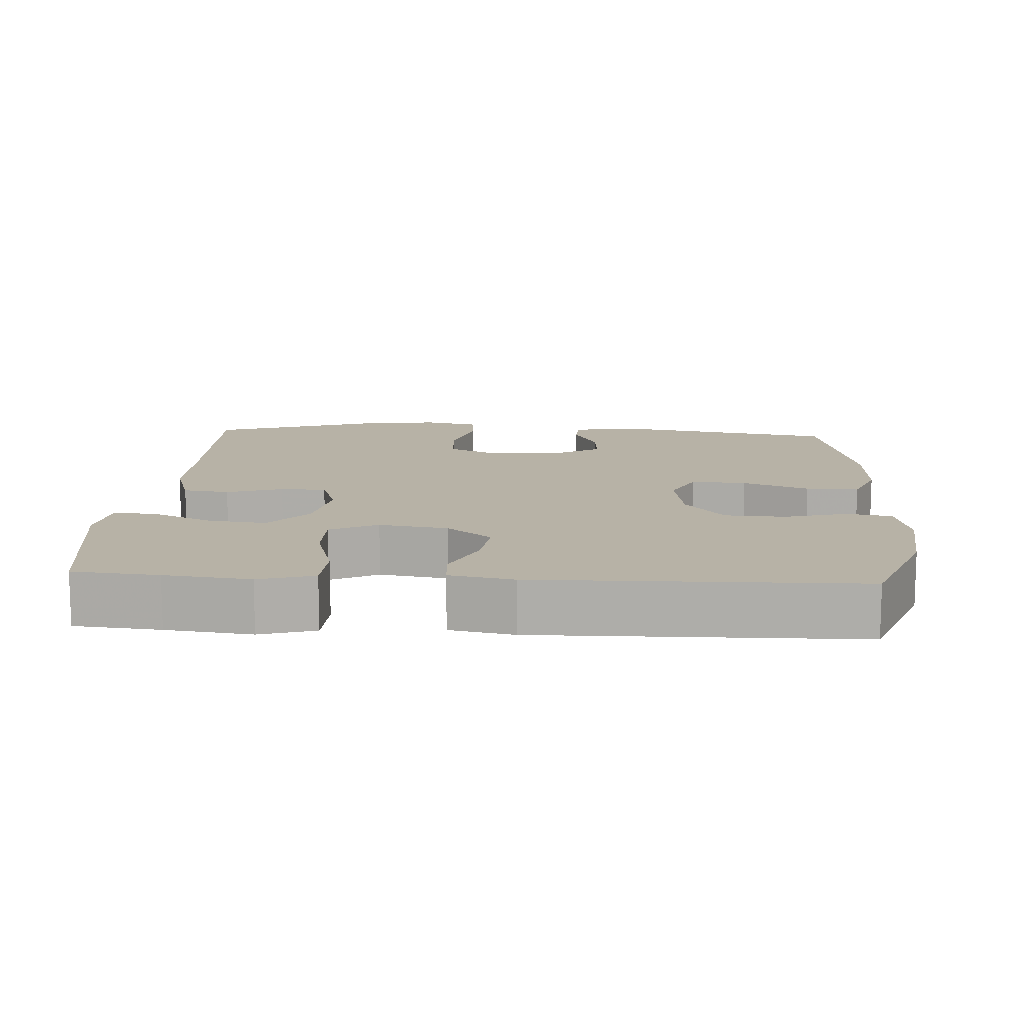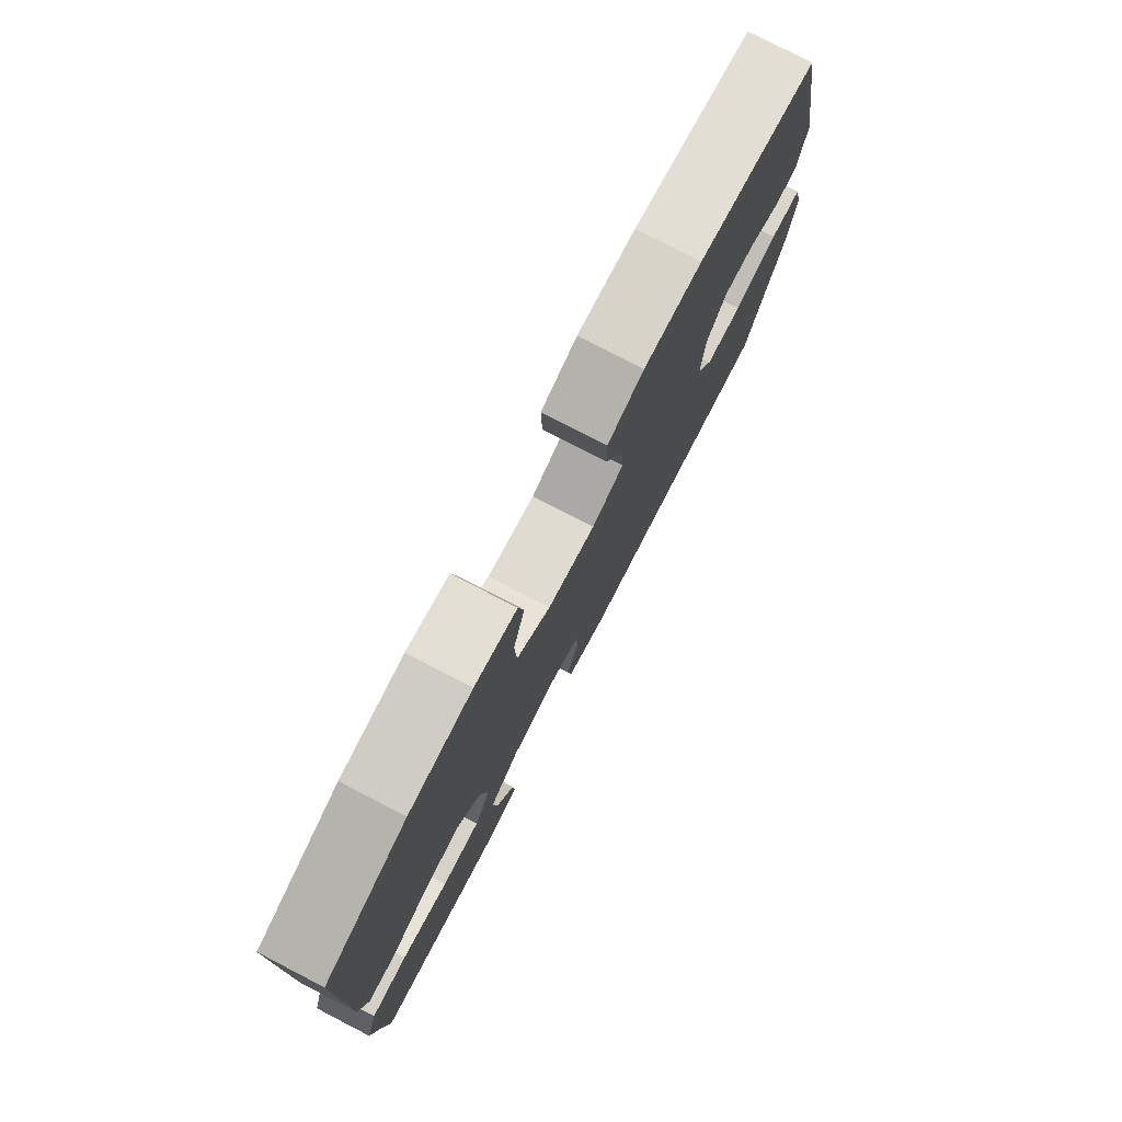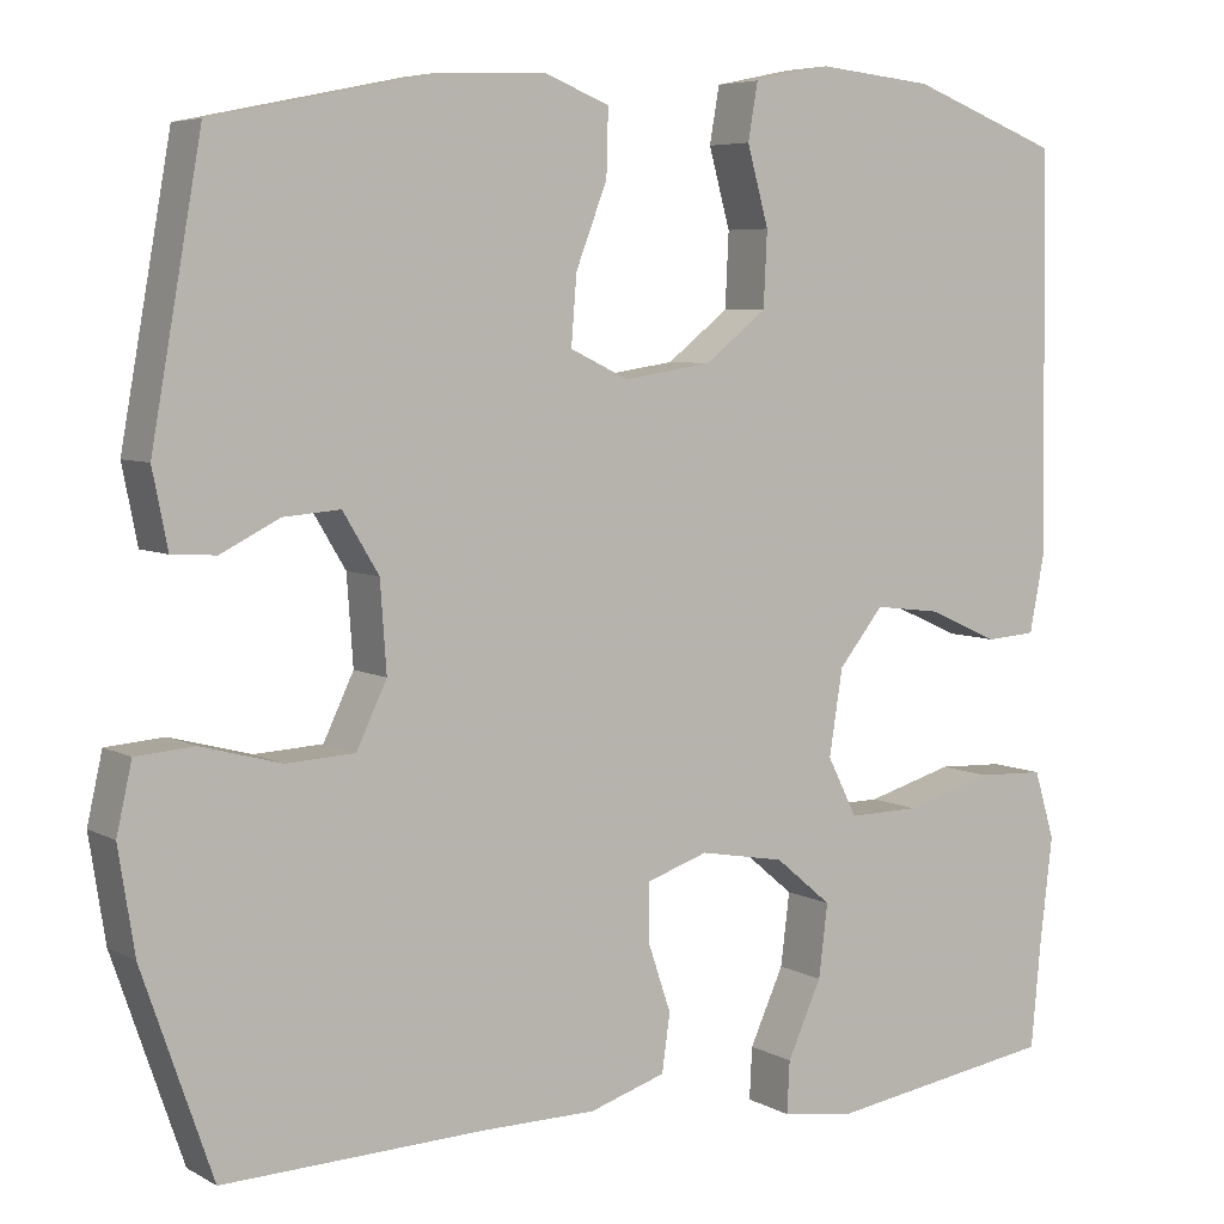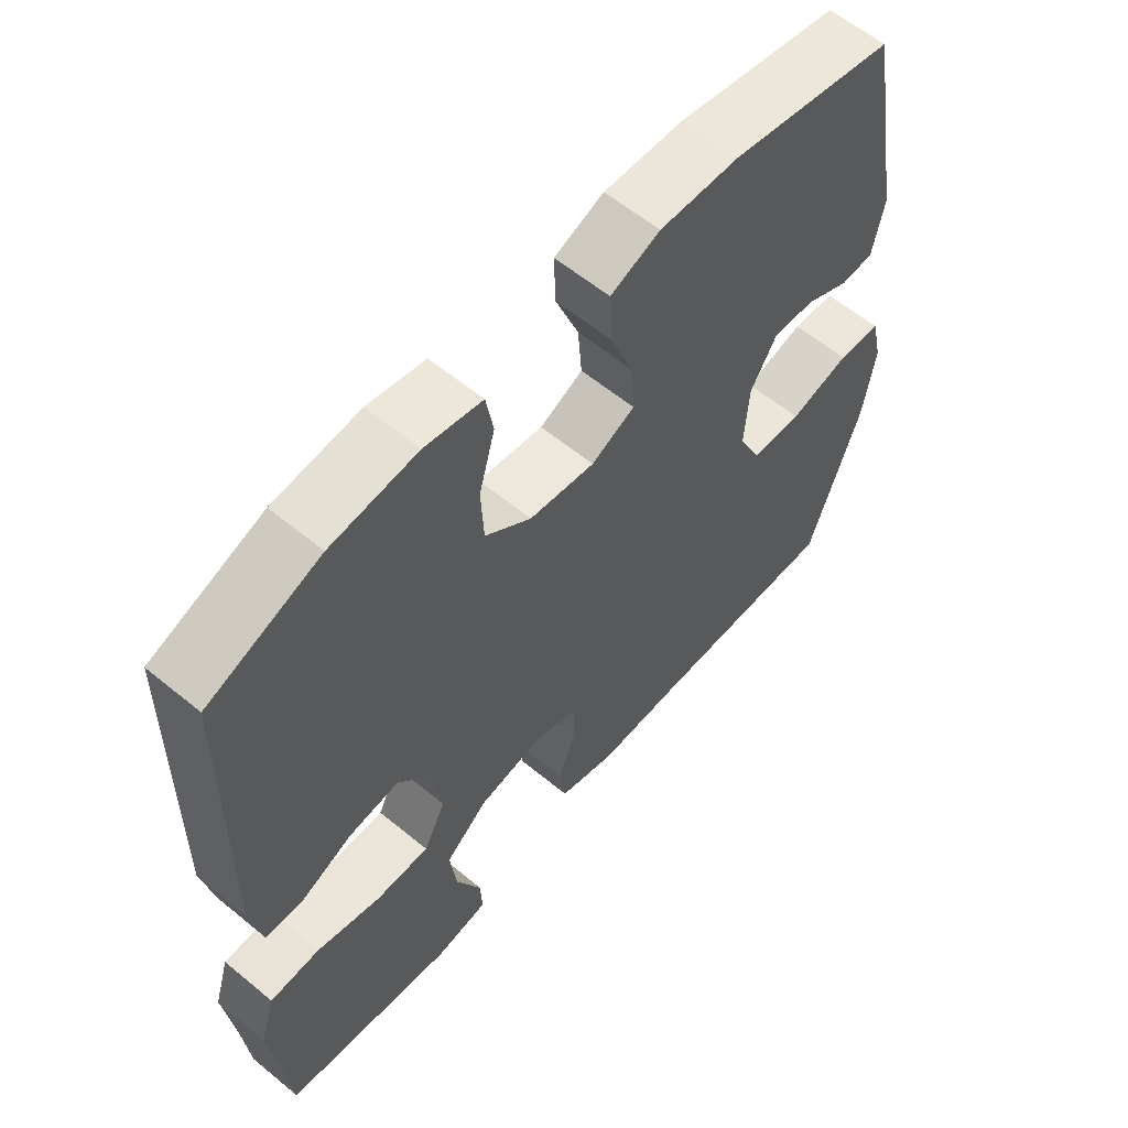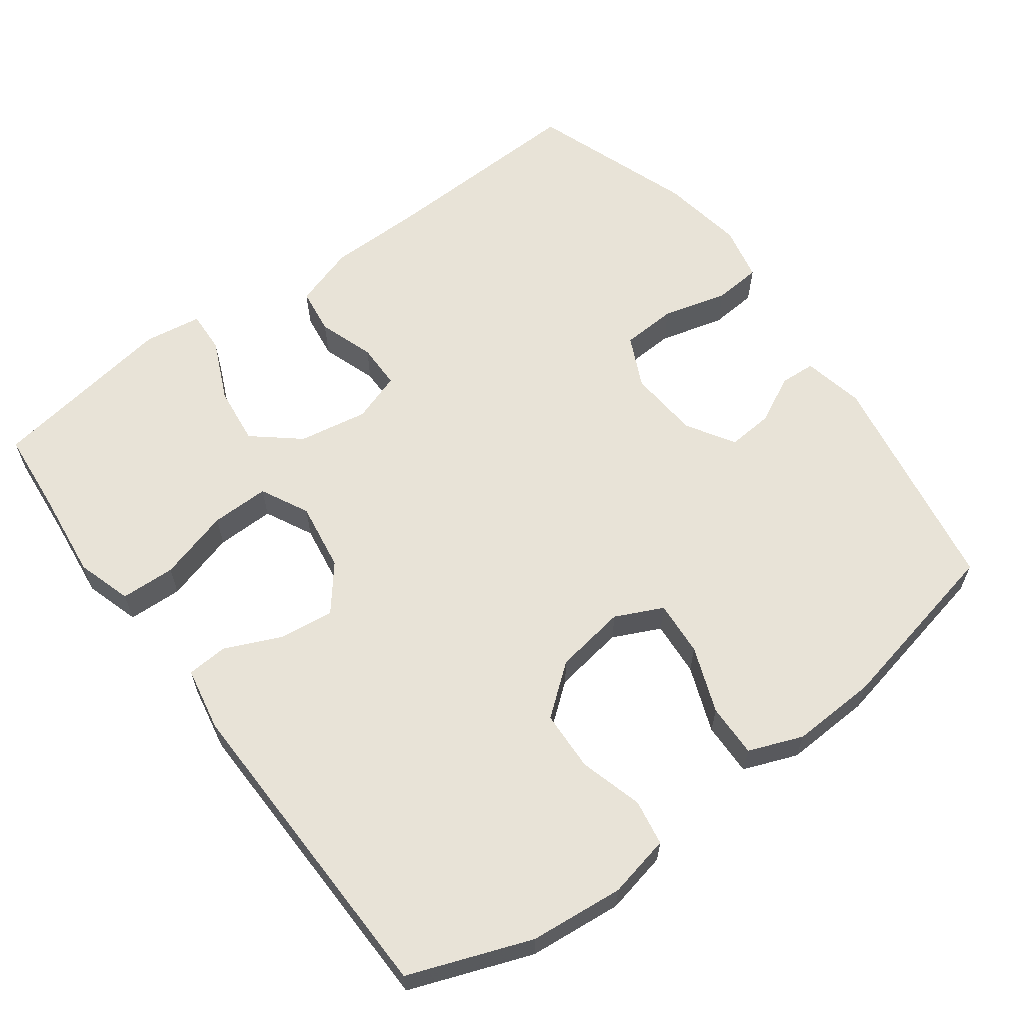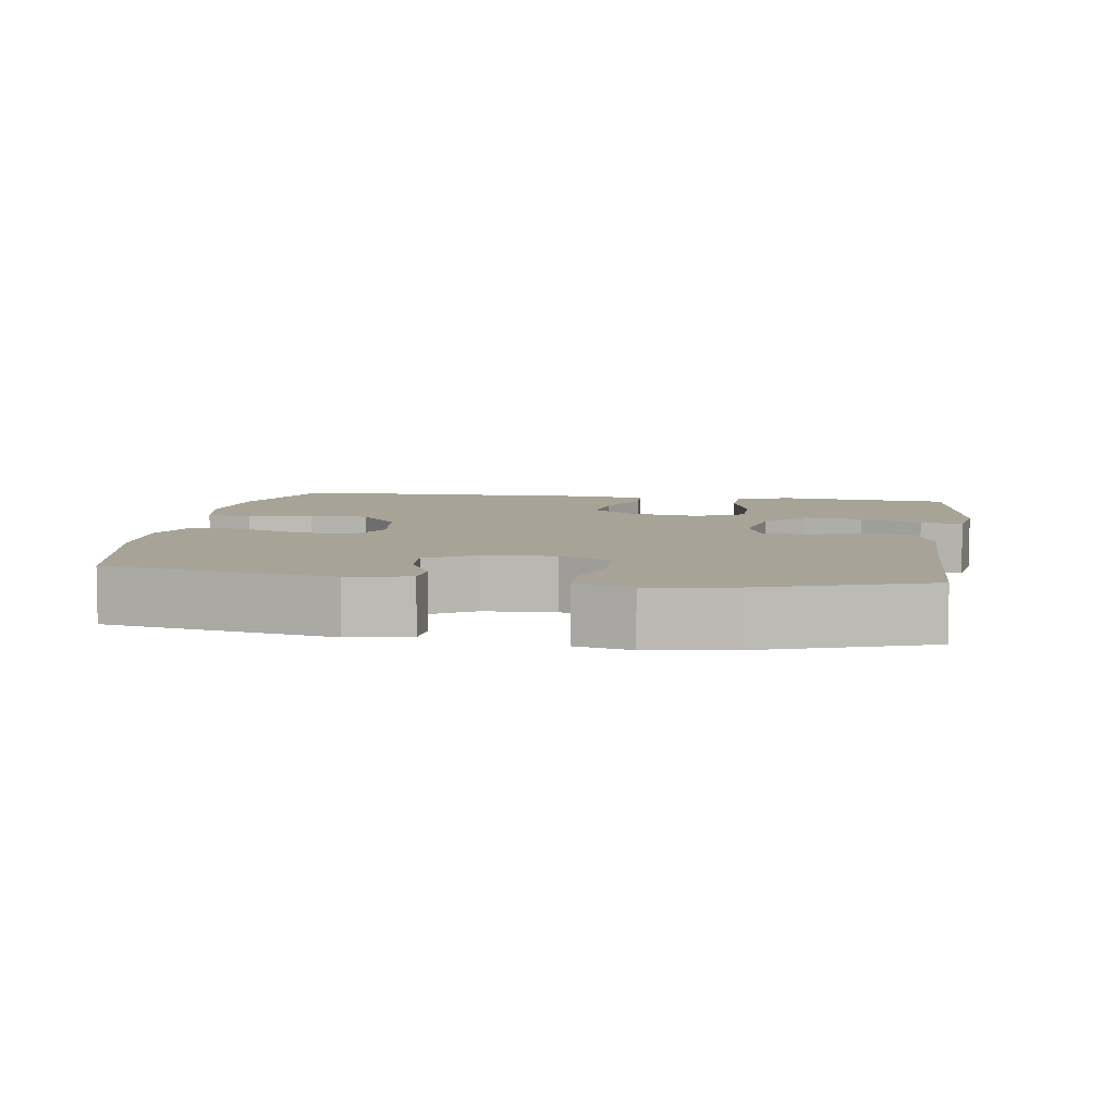
<metadata>
{"format":"obj","ext":"obj","renderer":"f3d","projection":"perspective","resolution":1024,"background":"white","views":[{"elev":12.4,"azim":-86.5,"up":"+Y"},{"elev":78.6,"azim":-62.7,"up":"+Z"},{"elev":5.9,"azim":147.8,"up":"+Z"},{"elev":59.8,"azim":-49.8,"up":"+Z"},{"elev":61.7,"azim":-36.7,"up":"+Y"},{"elev":6.7,"azim":99.0,"up":"+Y"}]}
</metadata>
<code>
v -0.5 0.07 -0.5
v -0.511 0.07 -0.382
v -0.525 0.07 -0.264
v -0.502 0.07 -0.188
v -0.427 0.07 -0.185
v -0.329 0.07 -0.213
v -0.249 0.07 -0.214
v -0.216 0.07 -0.148
v -0.231 0.07 -0.053
v -0.281 0.07 0.009
v -0.356 0.07 0
v -0.434 0.07 -0.035
v -0.49 0.07 -0.031
v -0.507 0.07 0.057
v -0.5 0.07 0.5
v -0.333 0.07 0.563
v -0.204 0.07 0.576
v -0.118 0.07 0.558
v -0.107 0.07 0.495
v -0.131 0.07 0.408
v -0.127 0.07 0.325
v -0.058 0.07 0.271
v 0.04 0.07 0.256
v 0.105 0.07 0.287
v 0.099 0.07 0.363
v 0.064 0.07 0.454
v 0.062 0.07 0.527
v 0.136 0.07 0.556
v 0.255 0.07 0.551
v 0.5 0.07 0.5
v 0.556 0.07 0.187
v 0.539 0.07 0.102
v 0.49 0.07 0.099
v 0.424 0.07 0.132
v 0.361 0.07 0.137
v 0.321 0.07 0.071
v 0.314 0.07 -0.027
v 0.348 0.07 -0.098
v 0.424 0.07 -0.102
v 0.514 0.07 -0.078
v 0.579 0.07 -0.083
v 0.596 0.07 -0.159
v 0.578 0.07 -0.274
v 0.5 0.07 -0.5
v 0.21 0.07 -0.49
v 0.081 0.07 -0.489
v -0.004 0.07 -0.462
v -0.013 0.07 -0.398
v 0.013 0.07 -0.321
v 0.012 0.07 -0.258
v -0.056 0.07 -0.235
v -0.151 0.07 -0.252
v -0.214 0.07 -0.305
v -0.204 0.07 -0.386
v -0.166 0.07 -0.47
v -0.163 0.07 -0.528
v -0.242 0.07 -0.54
v -0.5 0 -0.5
v -0.511 0 -0.382
v -0.525 0 -0.264
v -0.502 0 -0.188
v -0.427 0 -0.185
v -0.329 0 -0.213
v -0.249 0 -0.214
v -0.216 0 -0.148
v -0.231 0 -0.053
v -0.281 0 0.009
v -0.356 0 0
v -0.434 0 -0.035
v -0.49 0 -0.031
v -0.507 0 0.057
v -0.5 0 0.5
v -0.333 0 0.563
v -0.204 0 0.576
v -0.118 0 0.558
v -0.107 0 0.495
v -0.131 0 0.408
v -0.127 0 0.325
v -0.058 0 0.271
v 0.04 0 0.256
v 0.105 0 0.287
v 0.099 0 0.363
v 0.064 0 0.454
v 0.062 0 0.527
v 0.136 0 0.556
v 0.255 0 0.551
v 0.5 0 0.5
v 0.556 0 0.187
v 0.539 0 0.102
v 0.49 0 0.099
v 0.424 0 0.132
v 0.361 0 0.137
v 0.321 0 0.071
v 0.314 0 -0.027
v 0.348 0 -0.098
v 0.424 0 -0.102
v 0.514 0 -0.078
v 0.579 0 -0.083
v 0.596 0 -0.159
v 0.578 0 -0.274
v 0.5 0 -0.5
v 0.21 0 -0.49
v 0.081 0 -0.489
v -0.004 0 -0.462
v -0.013 0 -0.398
v 0.013 0 -0.321
v 0.012 0 -0.258
v -0.056 0 -0.235
v -0.151 0 -0.252
v -0.214 0 -0.305
v -0.204 0 -0.386
v -0.166 0 -0.47
v -0.163 0 -0.528
v -0.242 0 -0.54
f 54 55 56 57
f 53 54 57 1
f 52 53 1 2
f 46 47 48 49
f 45 46 49 50
f 44 45 50
f 43 44 50
f 42 43 50 51
f 39 40 41 42
f 38 39 42 51
f 31 32 33 34
f 31 34 35
f 30 31 35
f 29 30 35 36
f 25 26 27 28
f 24 25 28 29
f 17 18 19 20
f 17 20 21
f 16 17 21
f 15 16 21
f 14 15 21 22
f 11 12 13 14
f 10 11 14 22
f 3 4 5 6
f 52 2 3 6
f 52 6 7
f 37 38 51 52
f 37 52 7 8
f 24 29 36 37
f 23 24 37 8
f 9 10 22 23
f 8 9 23
f 114 113 112 111
f 58 114 111 110
f 59 58 110 109
f 106 105 104 103
f 107 106 103 102
f 107 102 101
f 107 101 100
f 108 107 100 99
f 99 98 97 96
f 108 99 96 95
f 91 90 89 88
f 92 91 88
f 92 88 87
f 93 92 87 86
f 85 84 83 82
f 86 85 82 81
f 77 76 75 74
f 78 77 74
f 78 74 73
f 78 73 72
f 79 78 72 71
f 71 70 69 68
f 79 71 68 67
f 63 62 61 60
f 63 60 59 109
f 64 63 109
f 109 108 95 94
f 65 64 109 94
f 94 93 86 81
f 65 94 81 80
f 80 79 67 66
f 80 66 65
f 1 58 59 2
f 2 59 60 3
f 3 60 61 4
f 4 61 62 5
f 5 62 63 6
f 6 63 64 7
f 7 64 65 8
f 8 65 66 9
f 9 66 67 10
f 10 67 68 11
f 11 68 69 12
f 12 69 70 13
f 13 70 71 14
f 14 71 72 15
f 15 72 73 16
f 16 73 74 17
f 17 74 75 18
f 18 75 76 19
f 19 76 77 20
f 20 77 78 21
f 21 78 79 22
f 22 79 80 23
f 23 80 81 24
f 24 81 82 25
f 25 82 83 26
f 26 83 84 27
f 27 84 85 28
f 28 85 86 29
f 29 86 87 30
f 30 87 88 31
f 31 88 89 32
f 32 89 90 33
f 33 90 91 34
f 34 91 92 35
f 35 92 93 36
f 36 93 94 37
f 37 94 95 38
f 38 95 96 39
f 39 96 97 40
f 40 97 98 41
f 41 98 99 42
f 42 99 100 43
f 43 100 101 44
f 44 101 102 45
f 45 102 103 46
f 46 103 104 47
f 47 104 105 48
f 48 105 106 49
f 49 106 107 50
f 50 107 108 51
f 51 108 109 52
f 52 109 110 53
f 53 110 111 54
f 54 111 112 55
f 55 112 113 56
f 56 113 114 57
f 57 114 58 1

</code>
